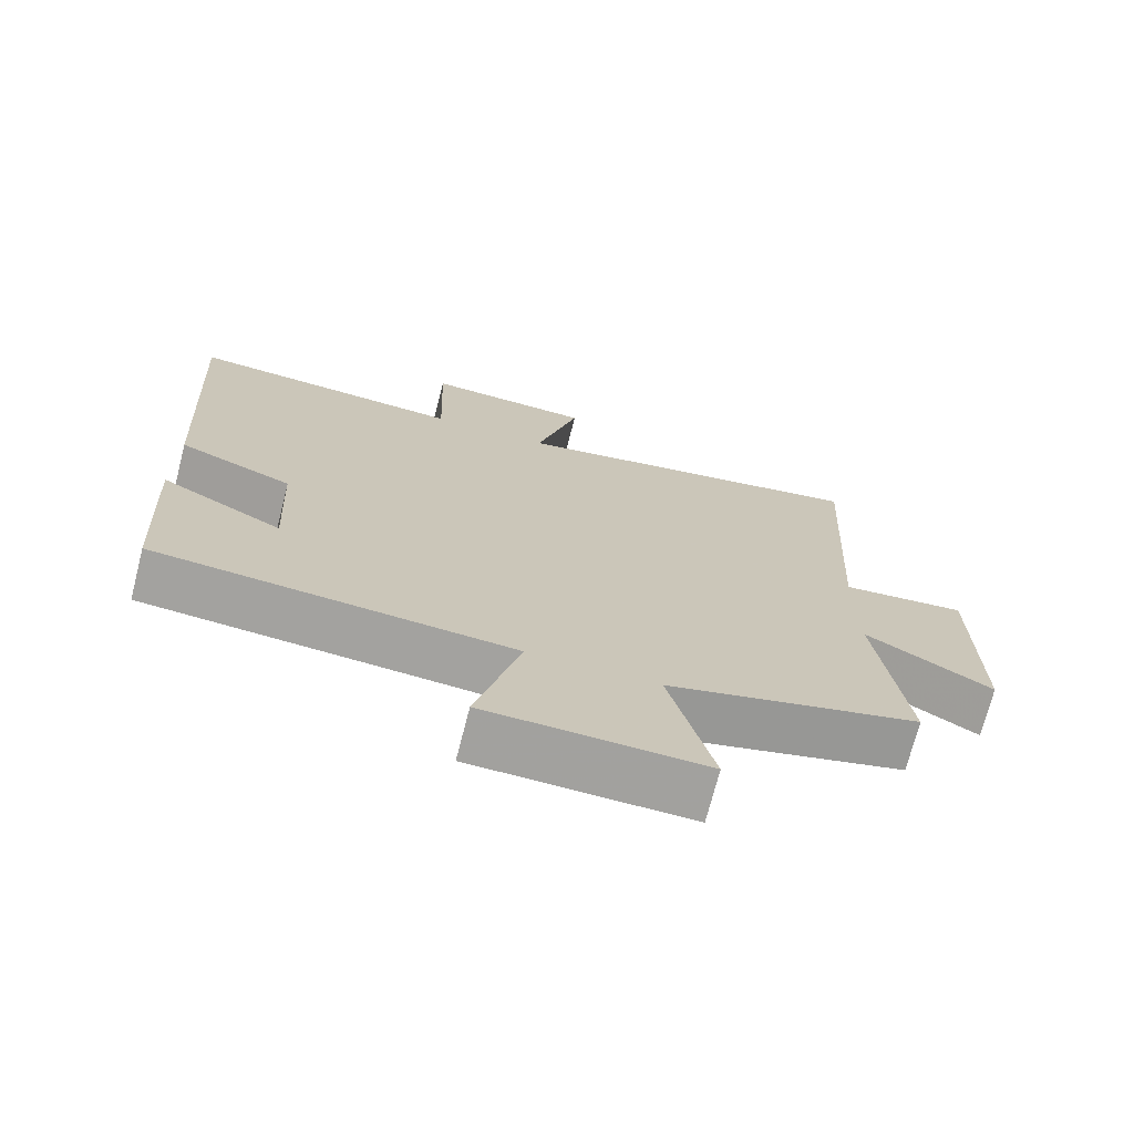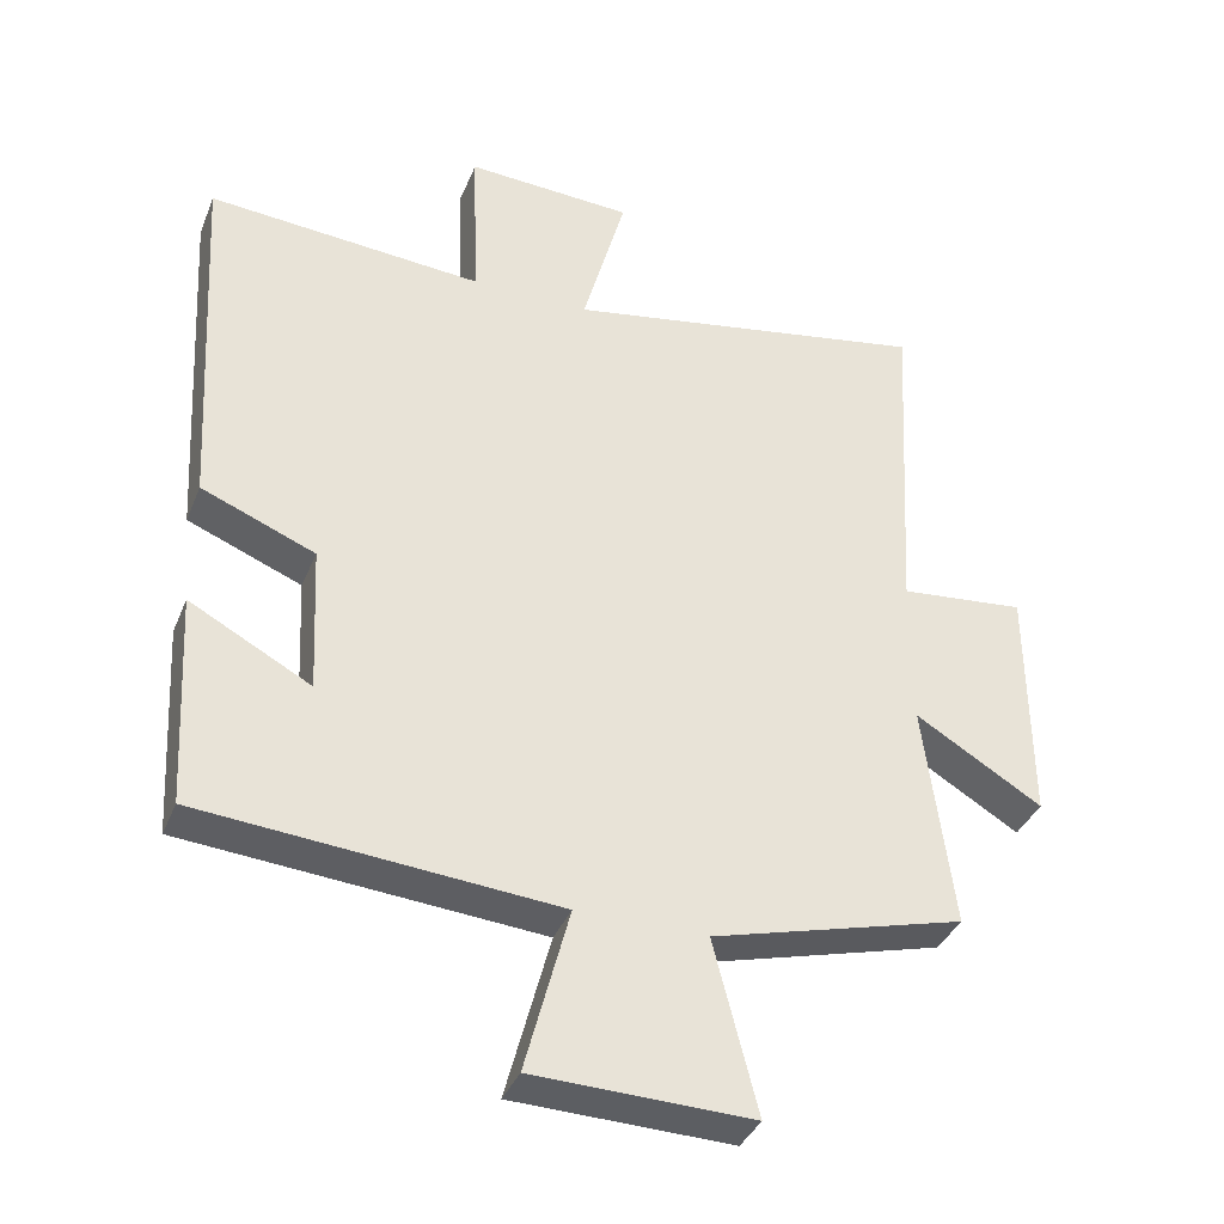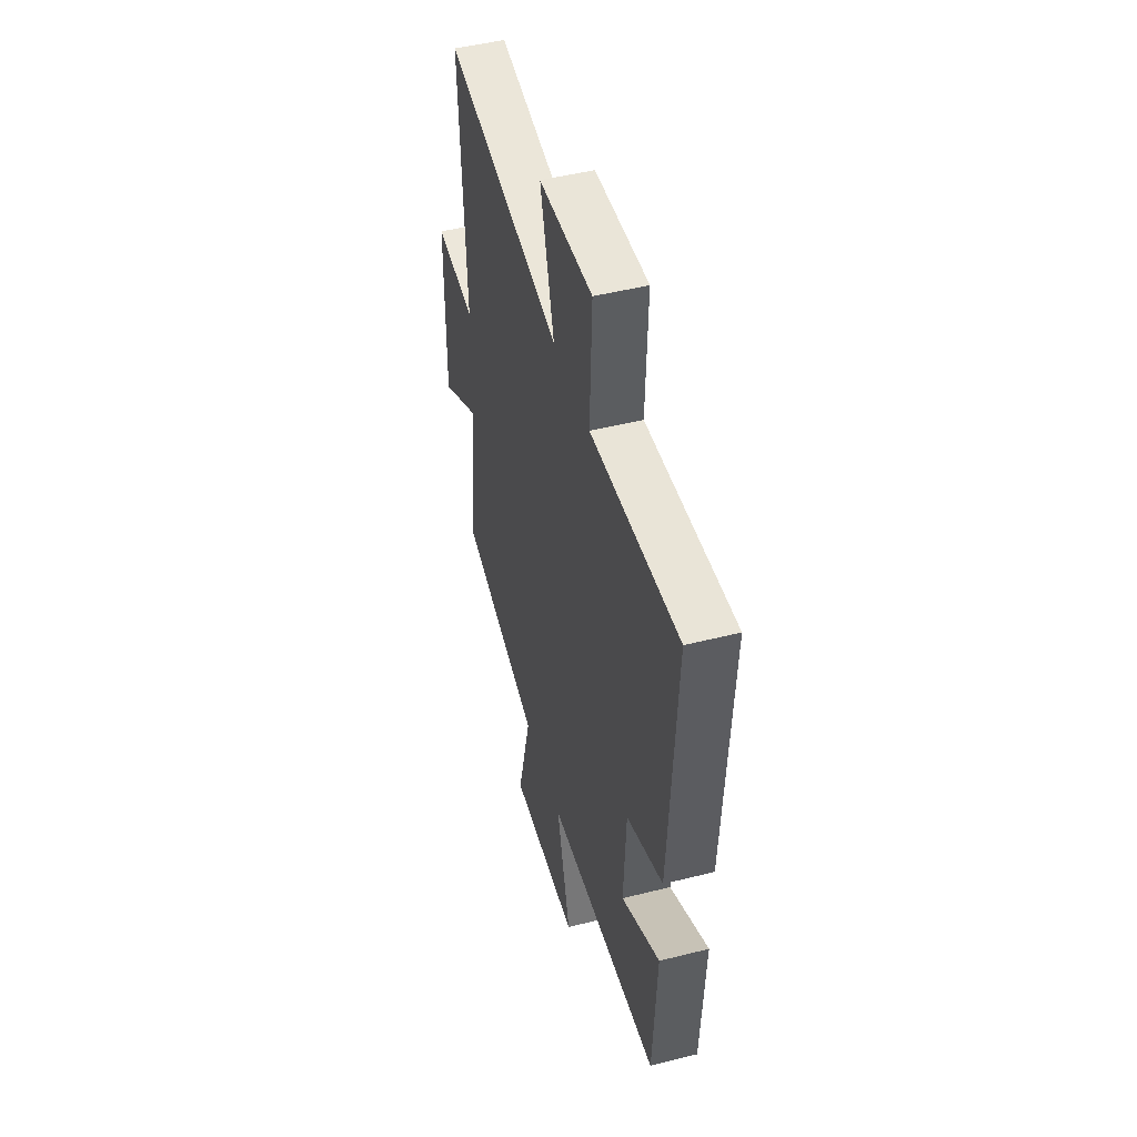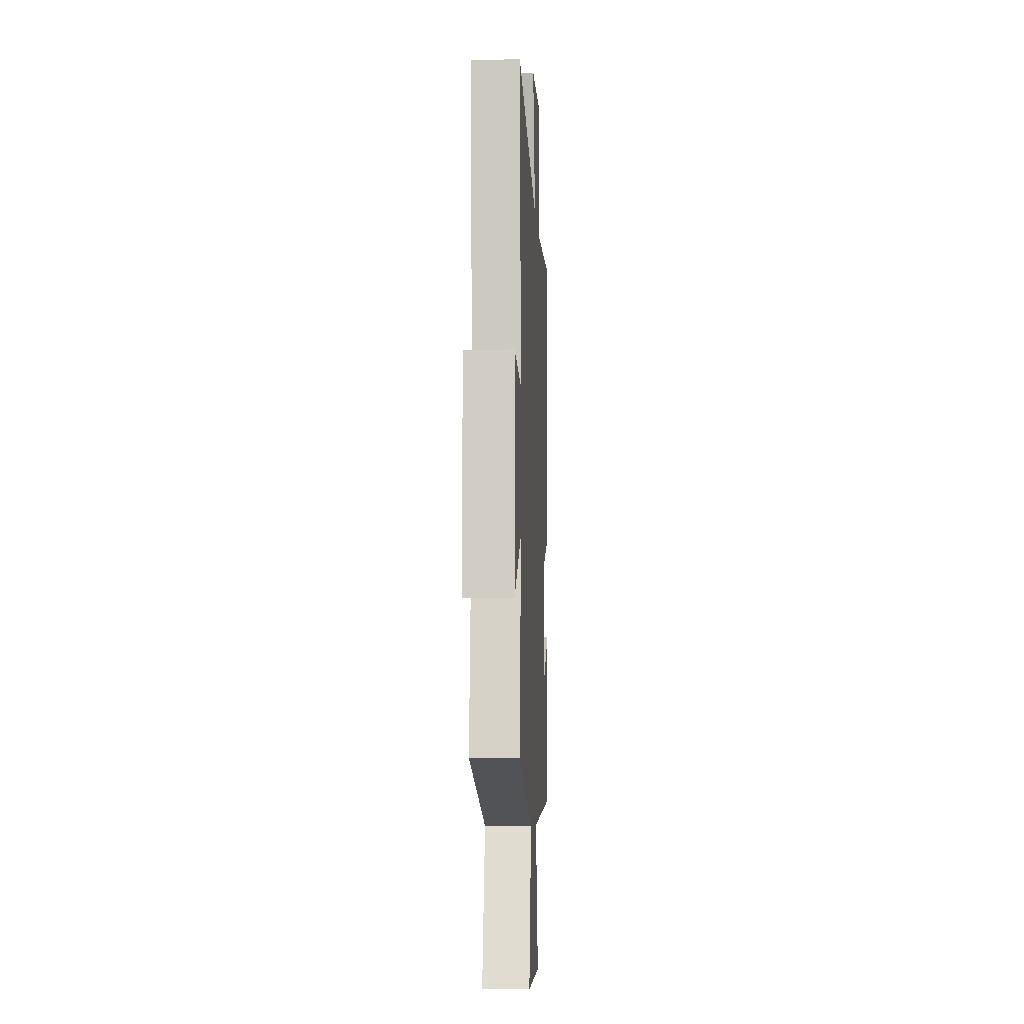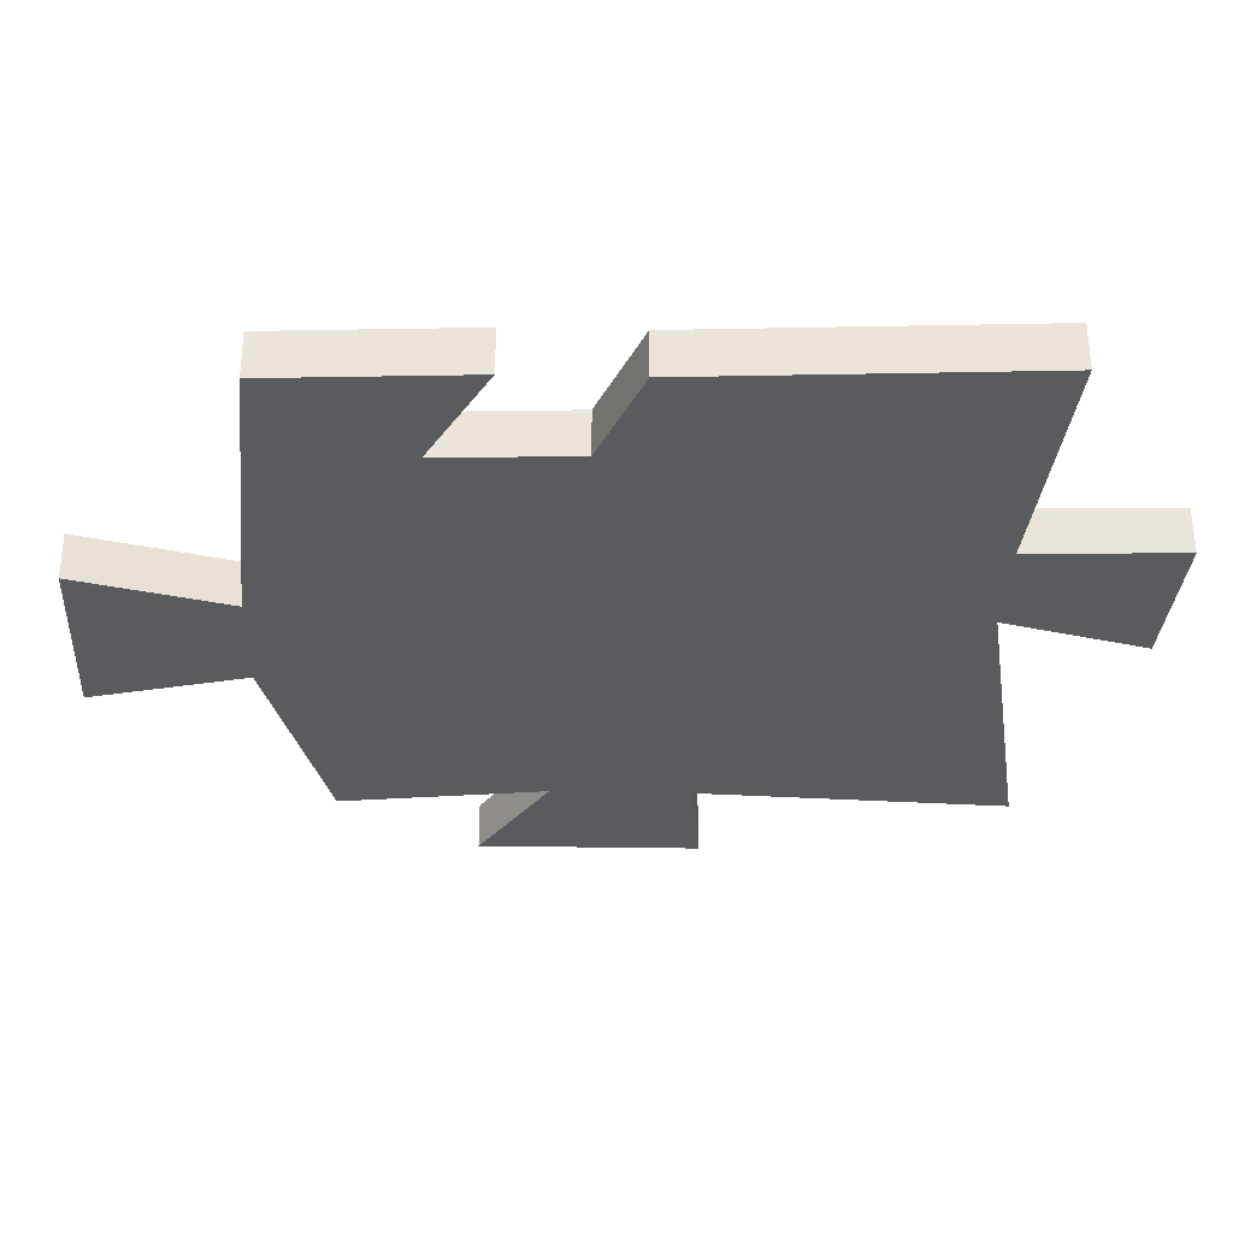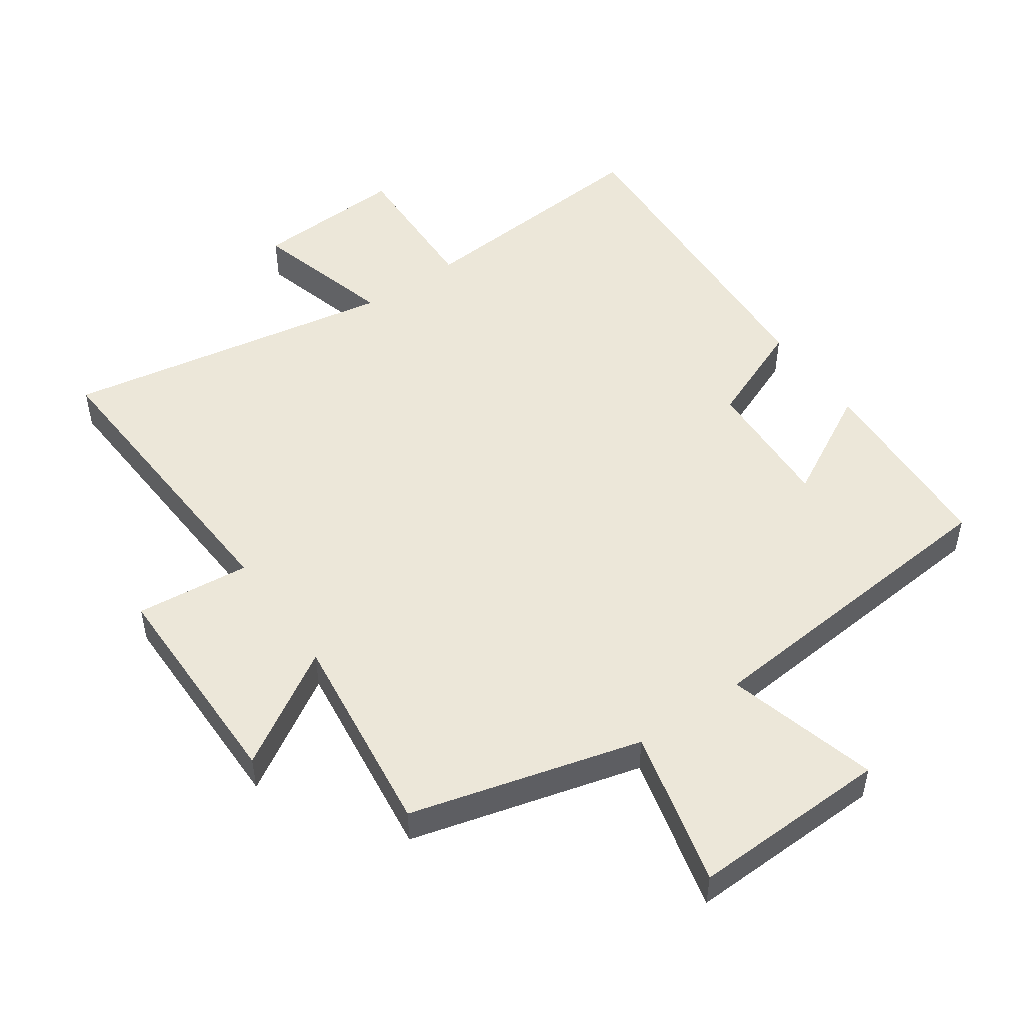
<metadata>
{"format":"obj","ext":"obj","renderer":"f3d","projection":"perspective","resolution":1024,"background":"white","views":[{"elev":-72.0,"azim":-14.4,"up":"+Z"},{"elev":-37.3,"azim":-20.5,"up":"+Z"},{"elev":48.4,"azim":-105.7,"up":"+Z"},{"elev":-7.3,"azim":93.0,"up":"+Z"},{"elev":-32.5,"azim":-91.7,"up":"+Y"},{"elev":50.1,"azim":144.8,"up":"+Y"}]}
</metadata>
<code>
v -0.529 0.07 0.529
v -0.146 0.07 0.5
v -0.154 0.07 0.73
v 0.078 0.07 0.718
v 0.018 0.07 0.5
v 0.526 0.07 0.592
v 0.5 0.07 0.121
v 0.674 0.07 0.139
v 0.676 0.07 -0.197
v 0.5 0.07 -0.091
v 0.54 0.07 -0.405
v 0.189 0.07 -0.5
v 0.25 0.07 -0.739
v -0.052 0.07 -0.731
v 0.009 0.07 -0.5
v -0.484 0.07 -0.46
v -0.5 0.07 -0.163
v -0.332 0.07 -0.253
v -0.342 0.07 -0.047
v -0.5 0.07 0.017
v -0.529 0 0.529
v -0.146 0 0.5
v -0.154 0 0.73
v 0.078 0 0.718
v 0.018 0 0.5
v 0.526 0 0.592
v 0.5 0 0.121
v 0.674 0 0.139
v 0.676 0 -0.197
v 0.5 0 -0.091
v 0.54 0 -0.405
v 0.189 0 -0.5
v 0.25 0 -0.739
v -0.052 0 -0.731
v 0.009 0 -0.5
v -0.484 0 -0.46
v -0.5 0 -0.163
v -0.332 0 -0.253
v -0.342 0 -0.047
v -0.5 0 0.017
f 19 20 1 2
f 18 19 2
f 15 16 17 18
f 15 18 2
f 12 13 14 15
f 12 15 2
f 11 12 2
f 10 11 2
f 7 8 9 10
f 7 10 2
f 5 6 7
f 5 7 2
f 2 3 4 5
f 22 21 40 39
f 22 39 38
f 38 37 36 35
f 22 38 35
f 35 34 33 32
f 22 35 32
f 22 32 31
f 22 31 30
f 30 29 28 27
f 22 30 27
f 27 26 25
f 22 27 25
f 25 24 23 22
f 1 21 22 2
f 2 22 23 3
f 3 23 24 4
f 4 24 25 5
f 5 25 26 6
f 6 26 27 7
f 7 27 28 8
f 8 28 29 9
f 9 29 30 10
f 10 30 31 11
f 11 31 32 12
f 12 32 33 13
f 13 33 34 14
f 14 34 35 15
f 15 35 36 16
f 16 36 37 17
f 17 37 38 18
f 18 38 39 19
f 19 39 40 20
f 20 40 21 1

</code>
